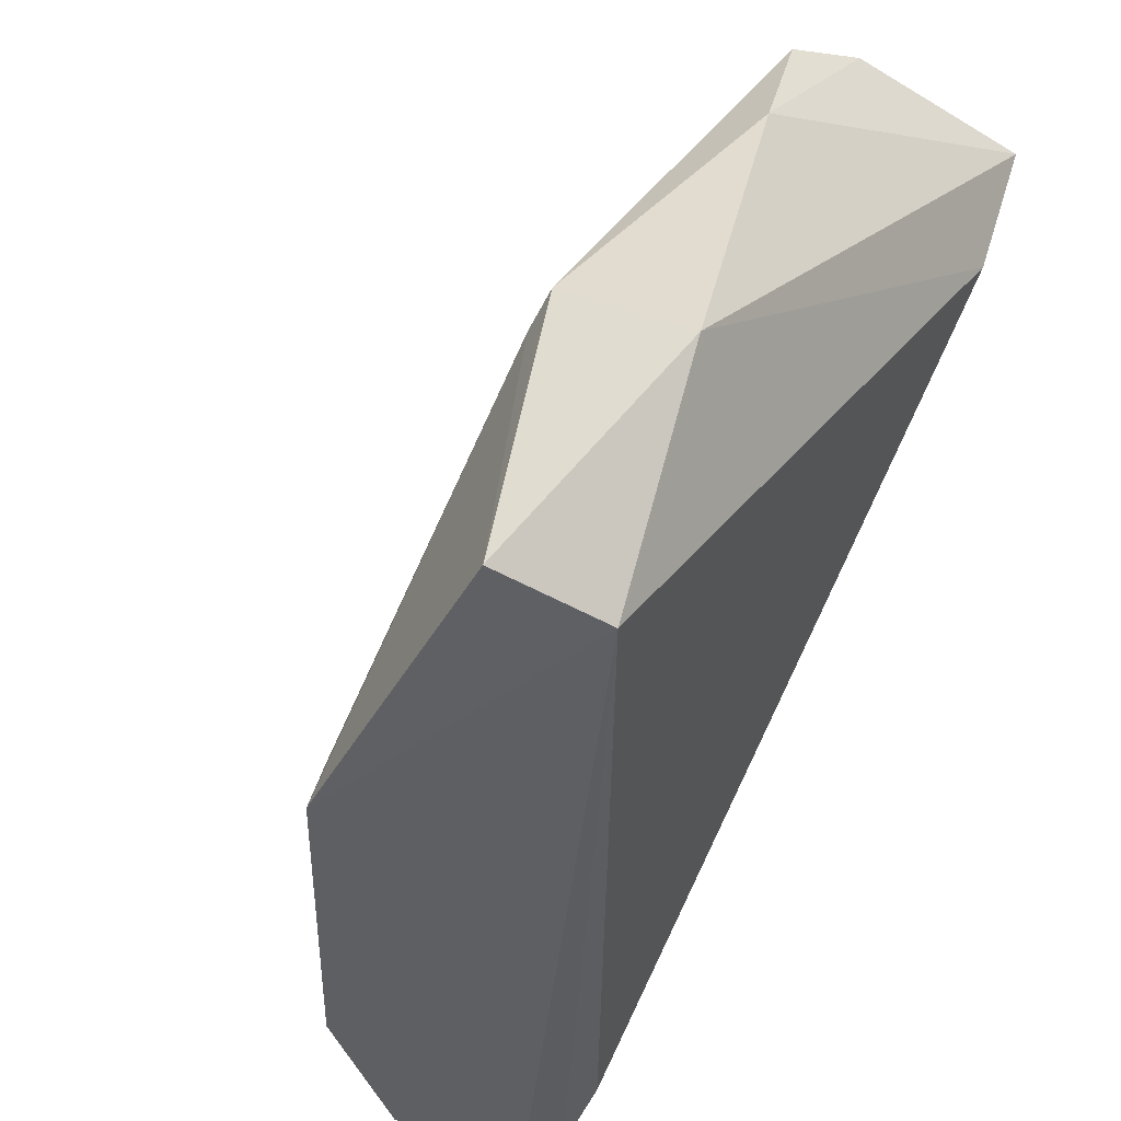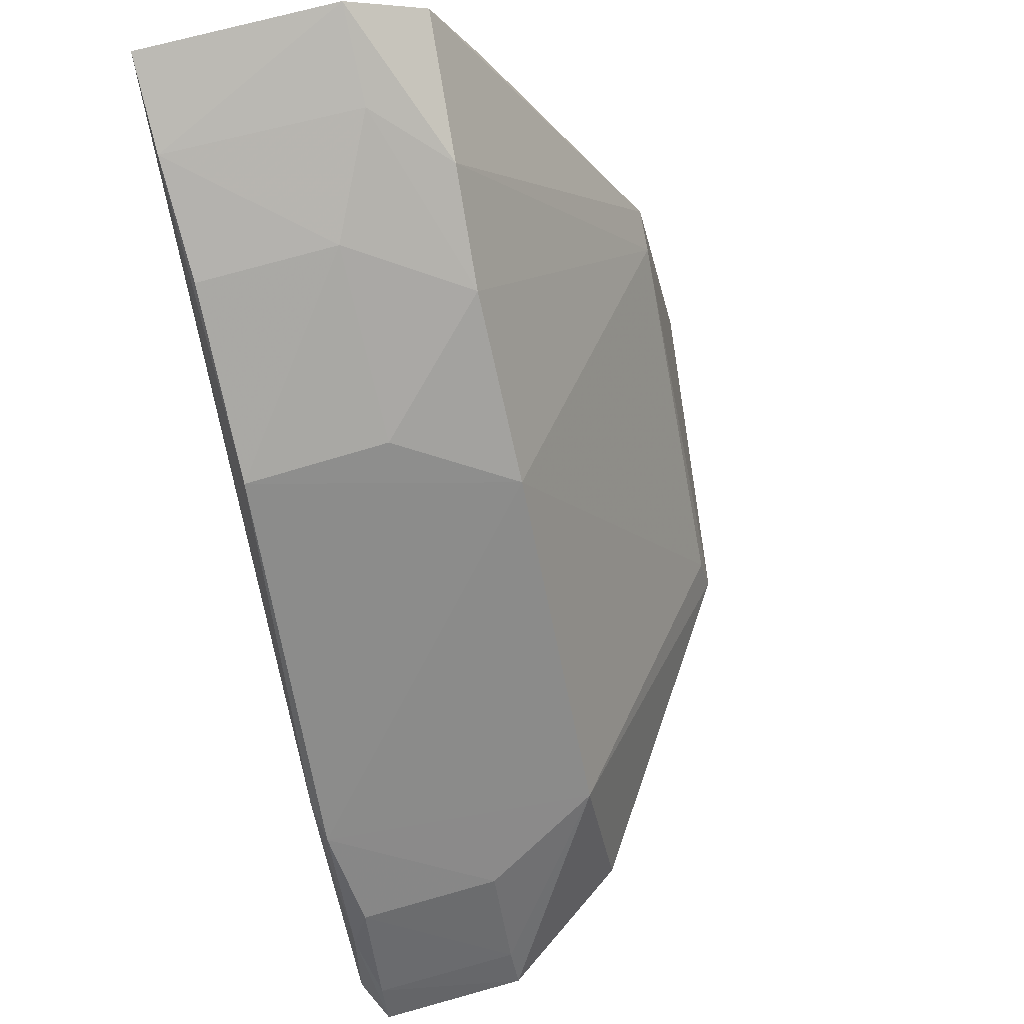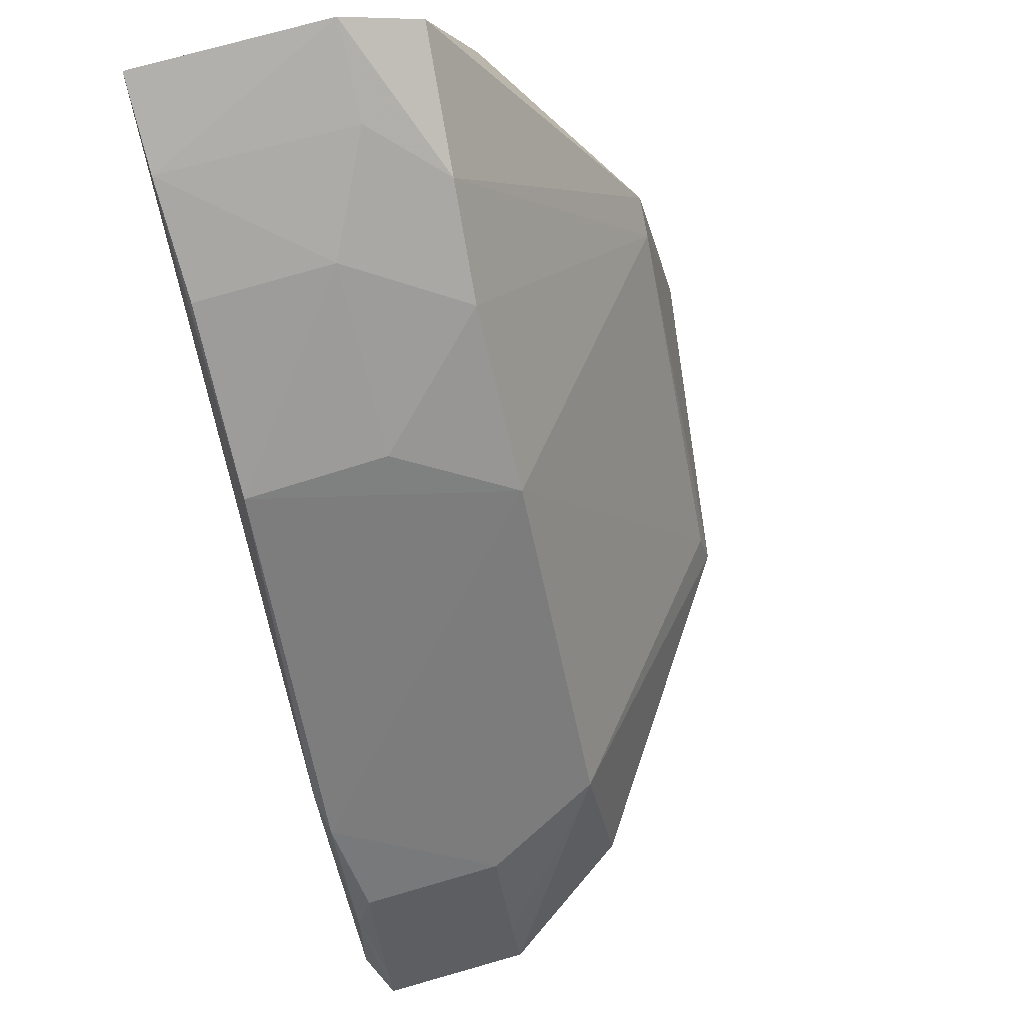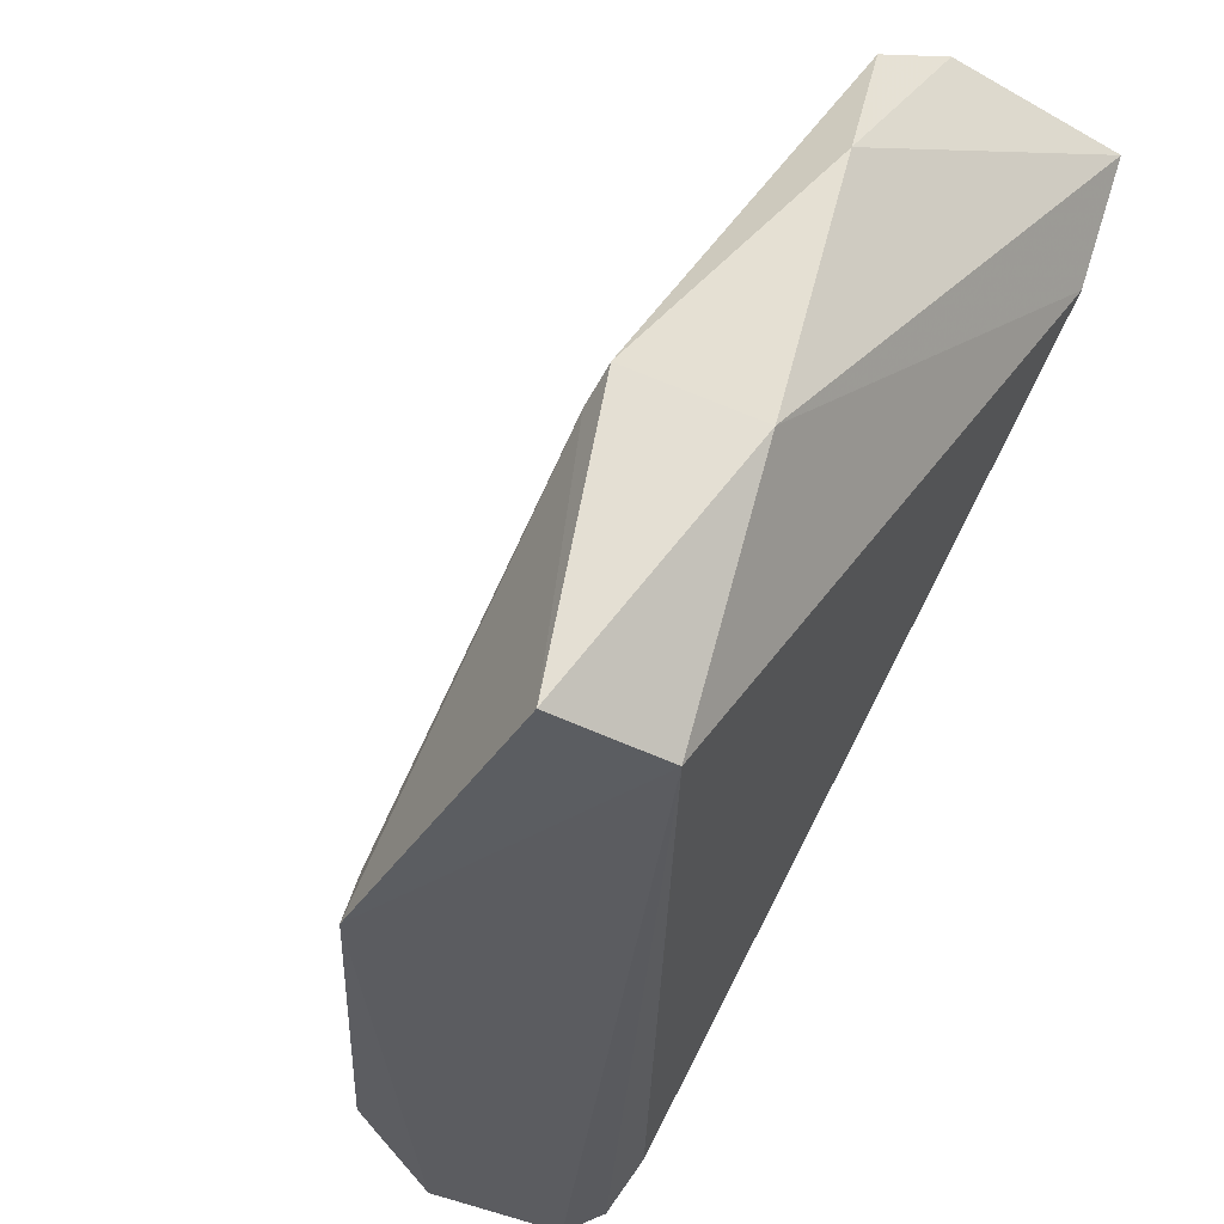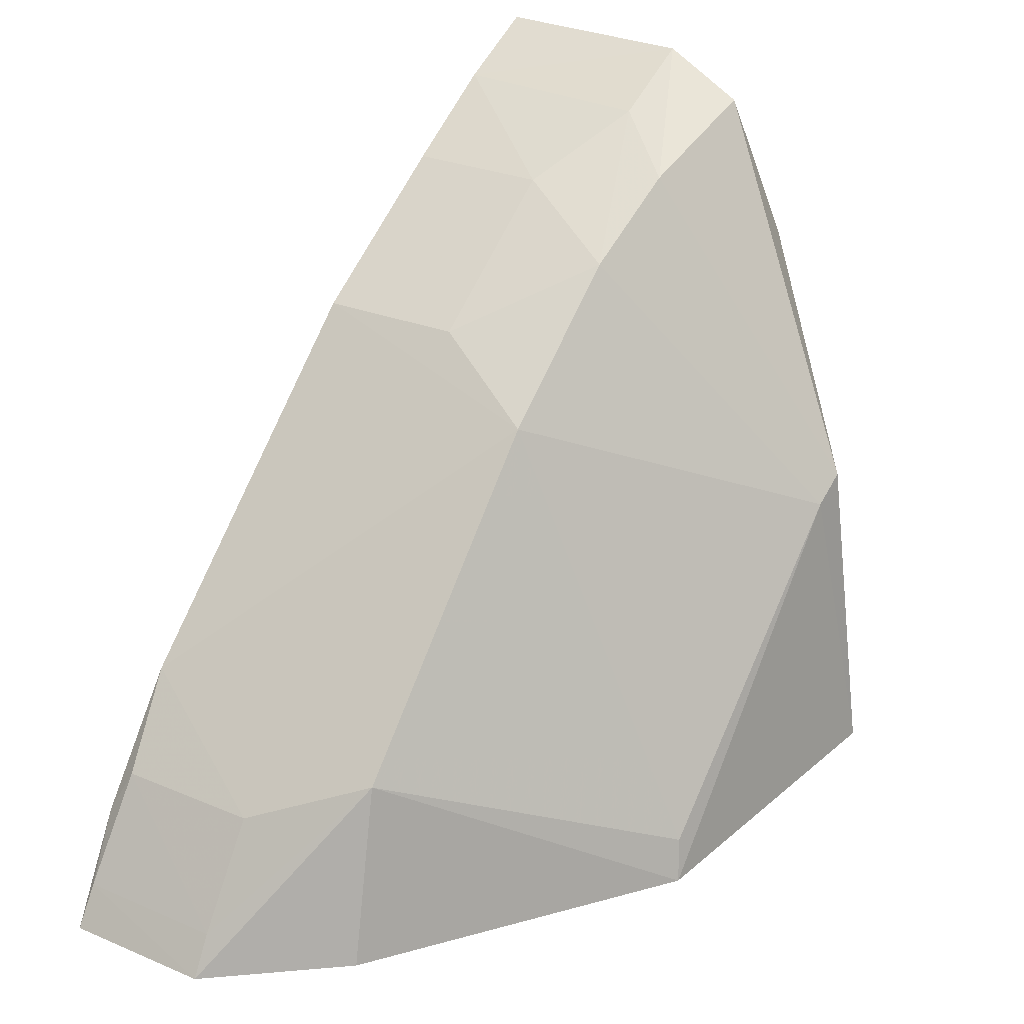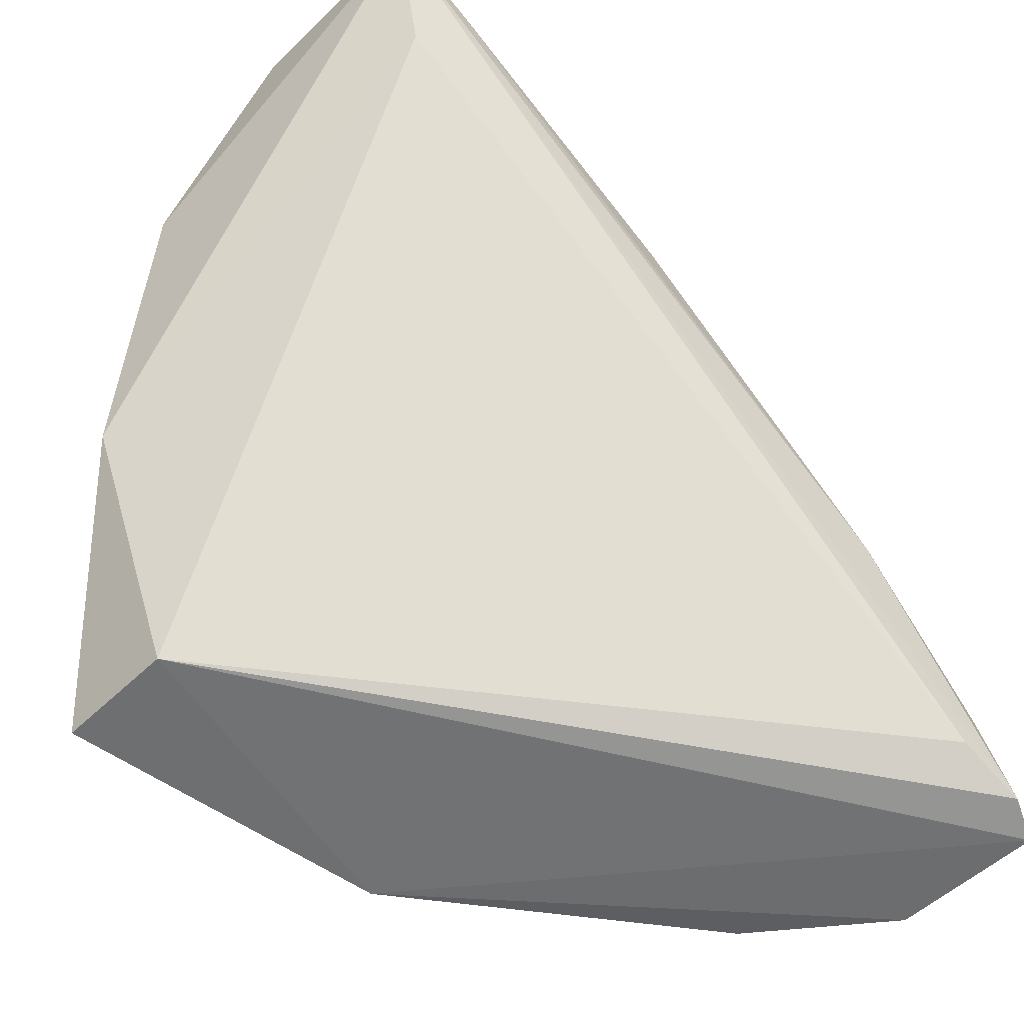
<metadata>
{"format":"obj","ext":"obj","renderer":"f3d","projection":"perspective","resolution":1024,"background":"white","views":[{"elev":-40.9,"azim":-125.9,"up":"+Y"},{"elev":72.5,"azim":74.7,"up":"+Y"},{"elev":77.5,"azim":74.4,"up":"+Y"},{"elev":-34.1,"azim":-126.8,"up":"+Y"},{"elev":30.3,"azim":122.1,"up":"+Y"},{"elev":-54.1,"azim":-44.6,"up":"+Y"}]}
</metadata>
<code>
v 0.08444 0.07402 0.0363
v 0.09724 0.05956 0.03517
v 0.08818 0.0713 0.01874
v 0.05289 0.07993 0.005511
v 0.05378 0.06055 0.009934
v 0.04628 0.1042 0.02253
v 0.09151 0.06806 0.03487
v 0.04908 0.096 0.0336
v 0.07368 0.05998 0.005379
v 0.06842 0.09126 0.03493
v 0.06187 0.09532 0.01888
v 0.04717 0.07488 0.01024
v 0.09253 0.06546 0.03599
v 0.09565 0.06202 0.02611
v 0.09081 0.06205 0.03616
v 0.05384 0.06065 0.0024
v 0.0716 0.08802 0.01883
v 0.0868 0.07299 0.03587
v 0.04622 0.1042 0.03479
v 0.04665 0.1017 0.01761
v 0.09568 0.062 0.03512
v 0.09145 0.06812 0.02609
v 0.09175 0.0605 0.0178
v 0.09469 0.06014 0.0364
v 0.05514 0.0787 0.005588
v 0.07285 0.06252 0.005862
v 0.0682 0.09138 0.02609
v 0.05161 0.1016 0.03482
v 0.04554 0.0926 0.01435
v 0.05529 0.09899 0.01837
v 0.09721 0.05965 0.02601
v 0.05815 0.09816 0.0261
v 0.0582 0.09801 0.03467
v 0.05173 0.1015 0.02269
f 9 2 5
f 12 5 8
f 15 8 5
f 16 9 5
f 16 12 4
f 16 5 12
f 18 10 1
f 18 17 10
f 18 3 17
f 18 13 7
f 18 1 13
f 19 8 15
f 19 12 8
f 21 13 2
f 21 7 13
f 21 14 7
f 22 14 3
f 22 7 14
f 22 18 7
f 22 3 18
f 23 9 3
f 24 15 5
f 24 5 2
f 24 2 13
f 24 13 1
f 24 19 15
f 24 1 19
f 25 16 4
f 25 9 16
f 25 11 17
f 26 17 3
f 26 3 9
f 26 25 17
f 26 9 25
f 27 17 11
f 27 10 17
f 28 19 1
f 28 1 10
f 28 6 19
f 29 19 6
f 29 12 19
f 29 6 20
f 29 20 4
f 29 4 12
f 30 4 20
f 30 25 4
f 30 11 25
f 30 20 6
f 31 21 2
f 31 14 21
f 31 2 9
f 31 9 23
f 31 23 3
f 31 3 14
f 32 27 11
f 32 10 27
f 33 32 28
f 33 28 10
f 33 10 32
f 34 32 11
f 34 11 30
f 34 30 6
f 34 6 28
f 34 28 32

</code>
